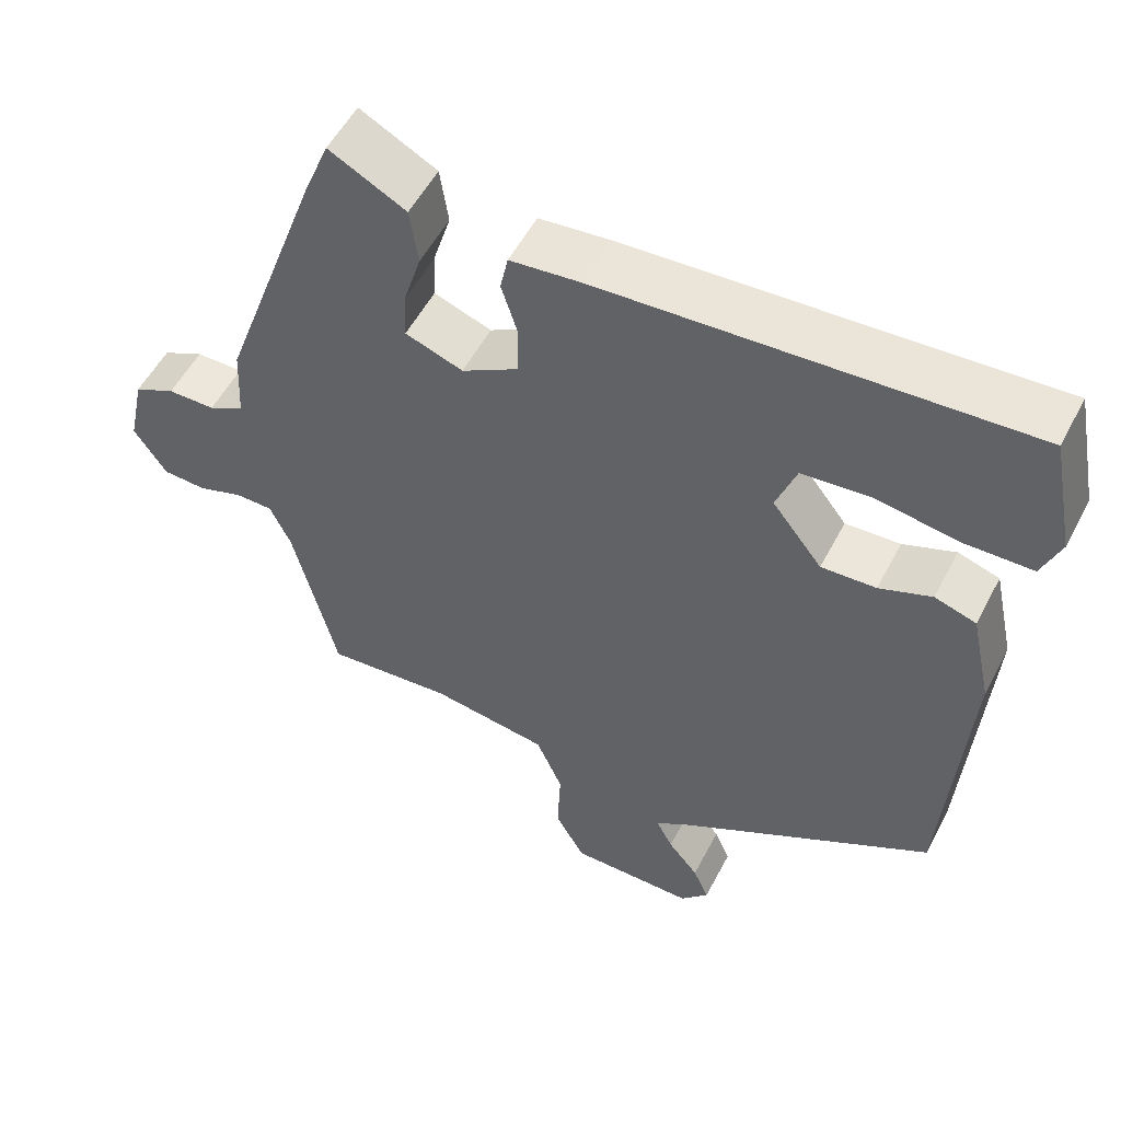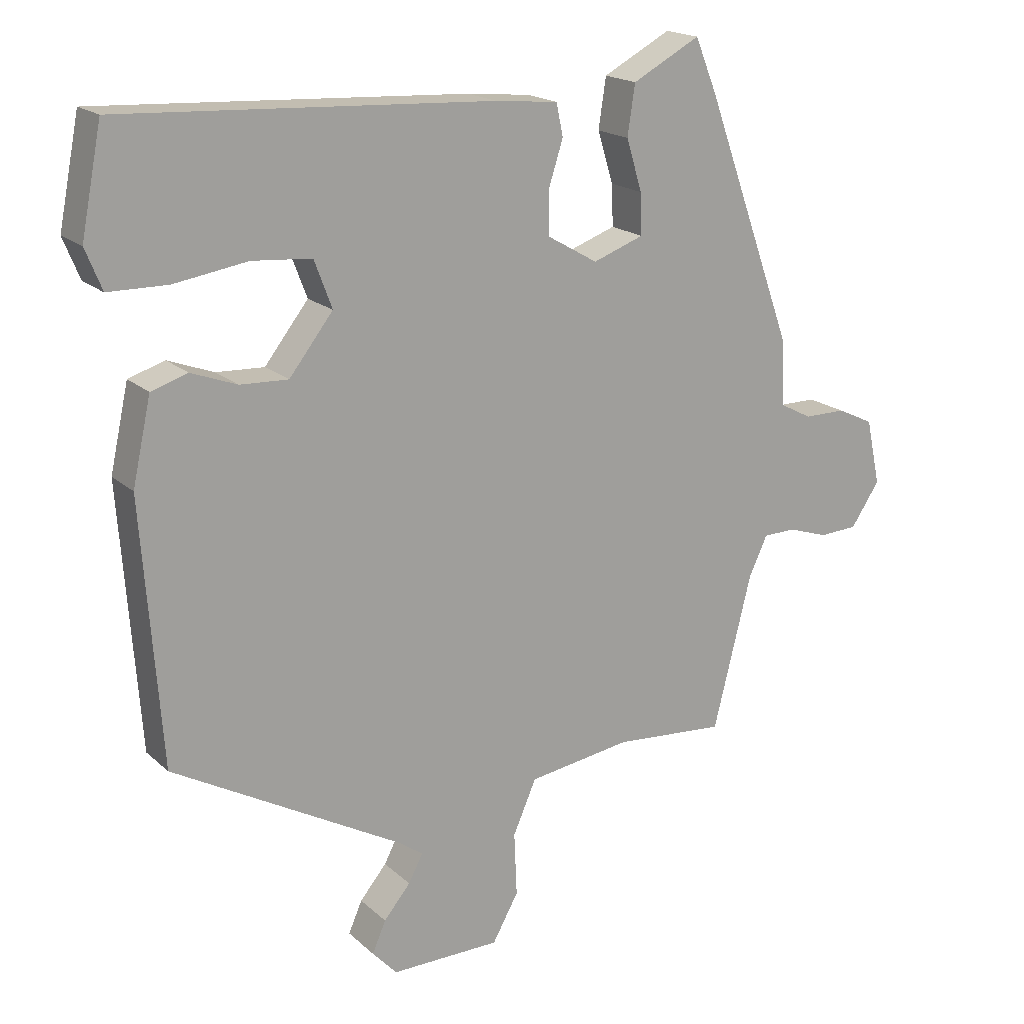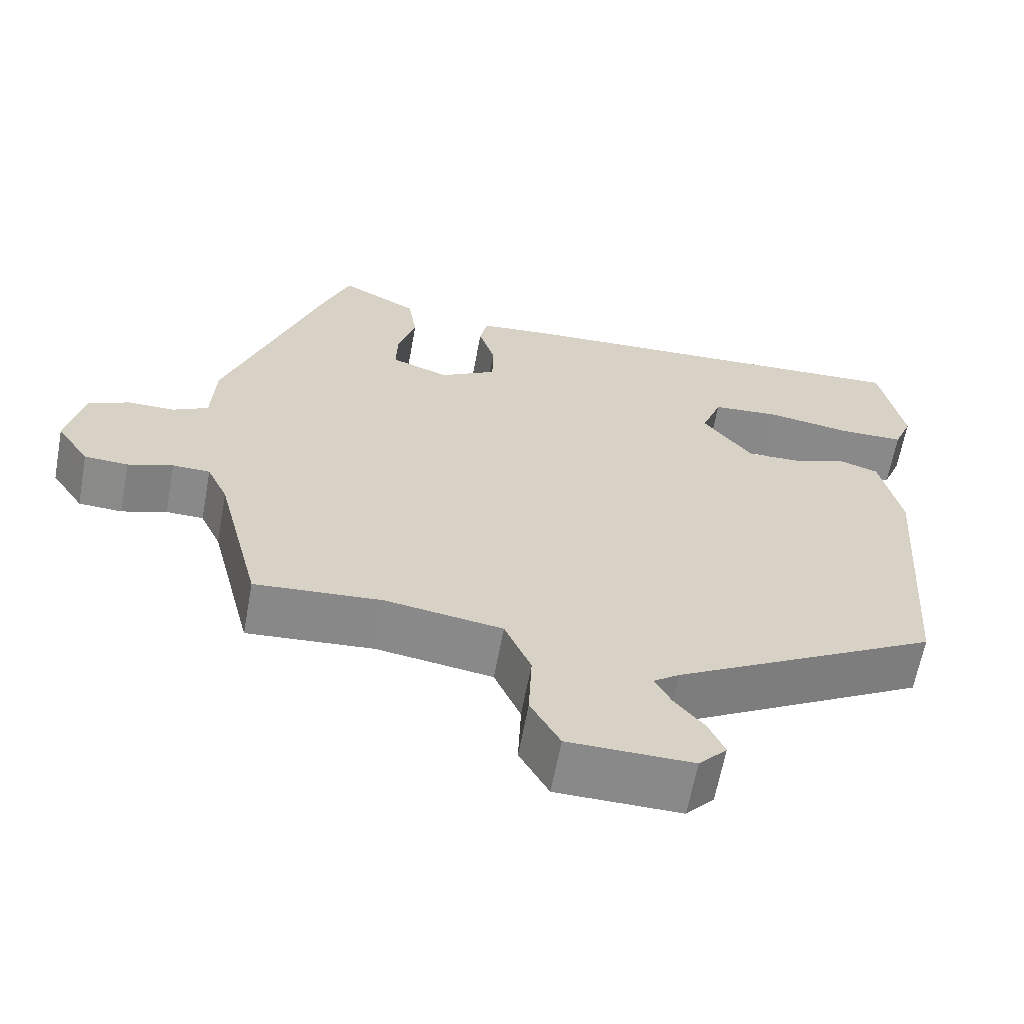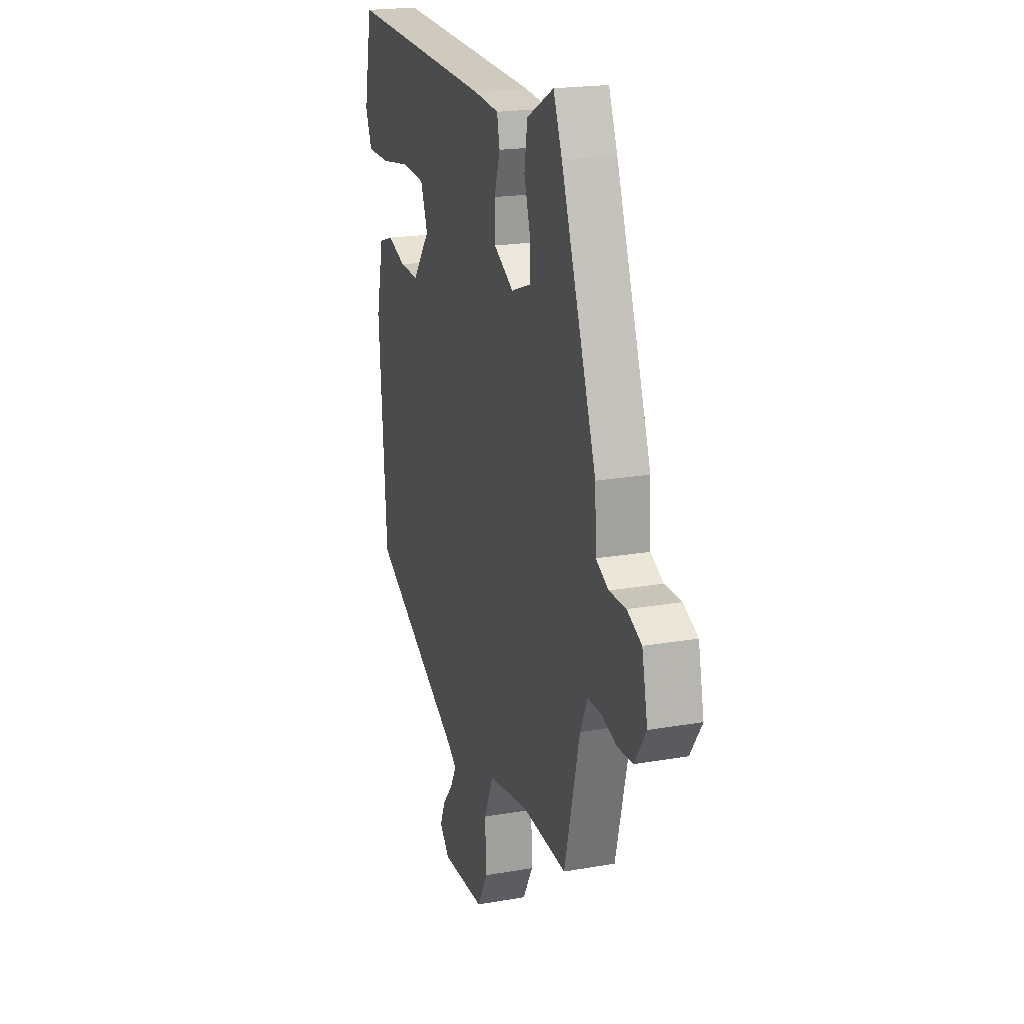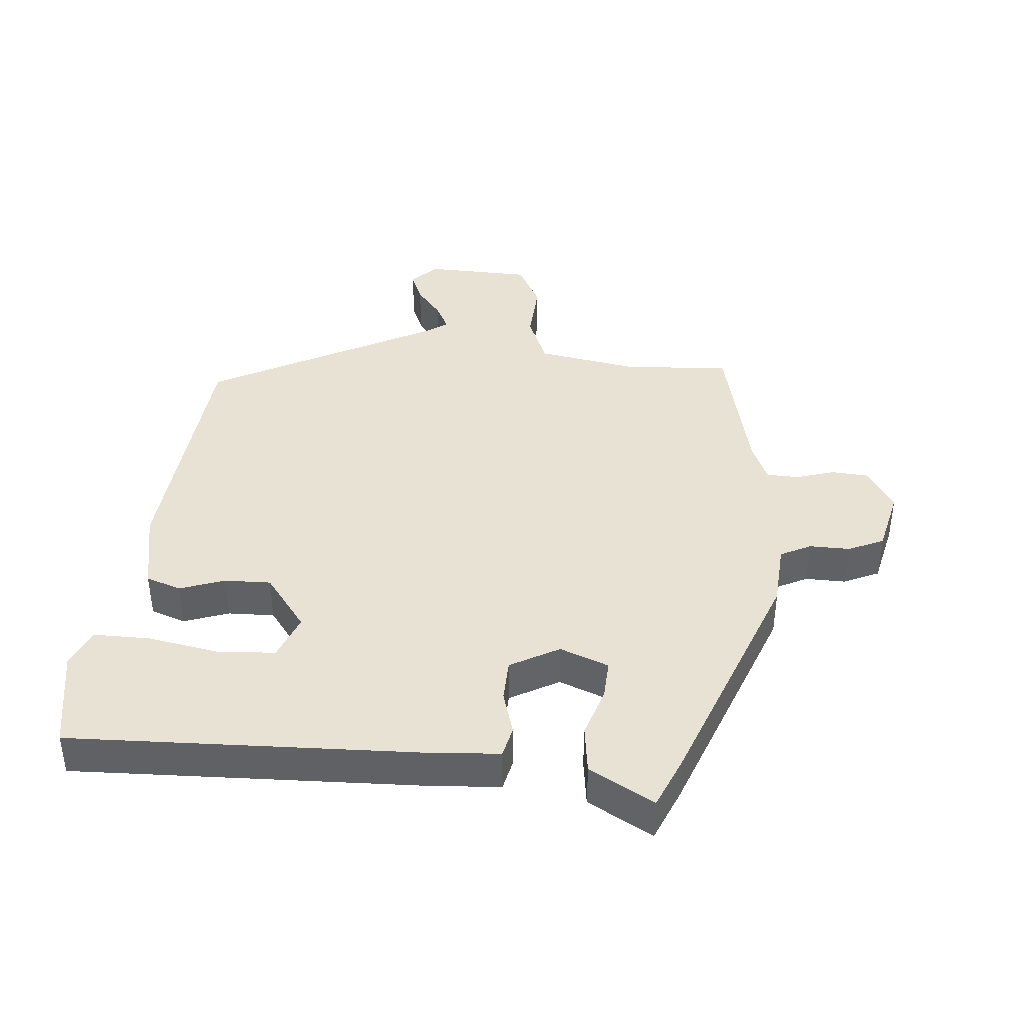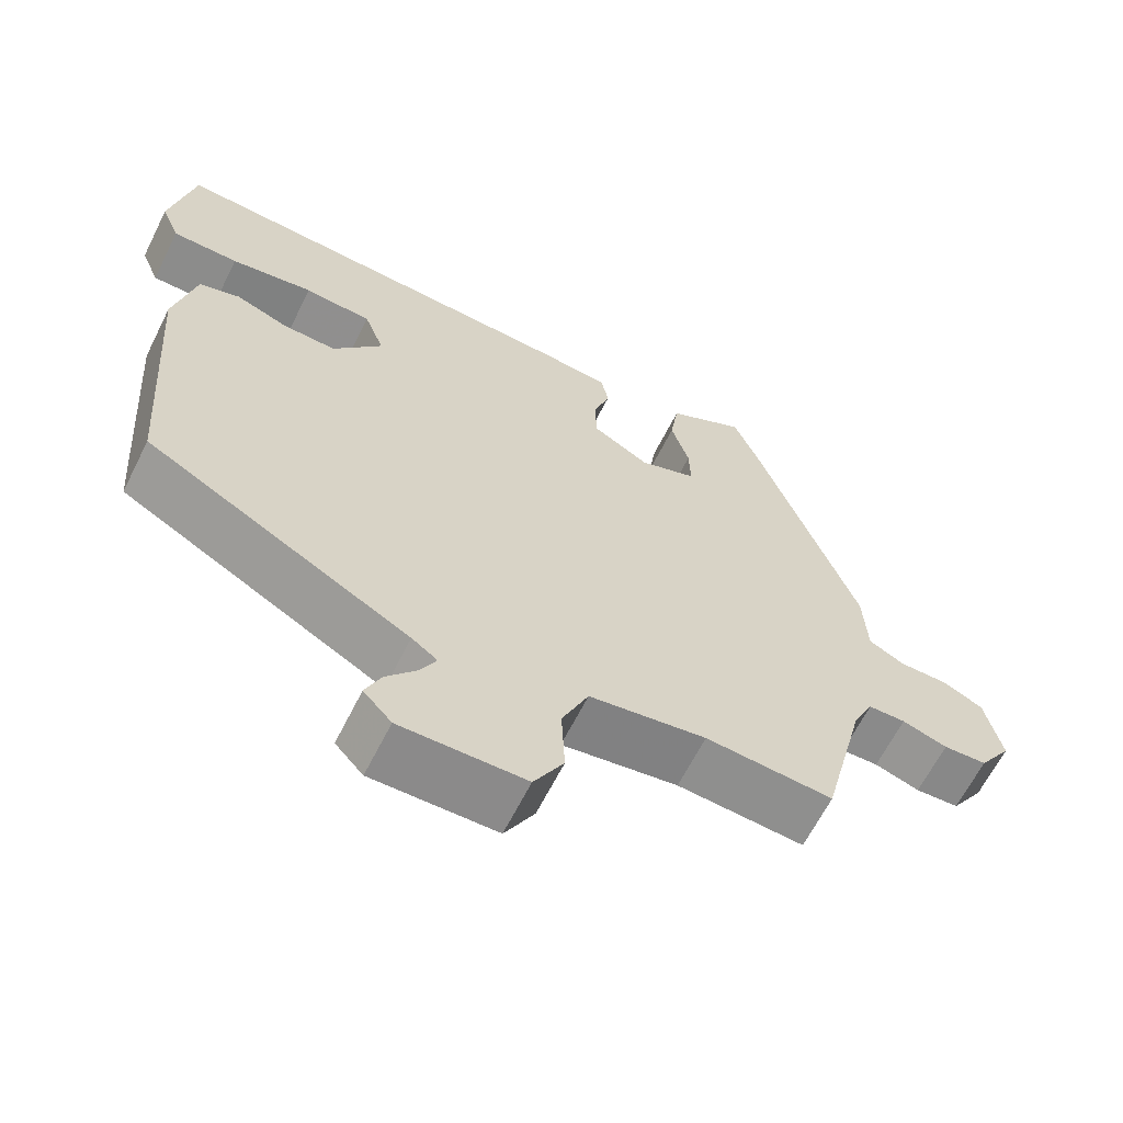
<metadata>
{"format":"obj","ext":"obj","renderer":"f3d","projection":"perspective","resolution":1024,"background":"white","views":[{"elev":53.6,"azim":-152.9,"up":"+Z"},{"elev":18.3,"azim":-31.4,"up":"+Z"},{"elev":-63.2,"azim":169.6,"up":"+Z"},{"elev":20.1,"azim":72.1,"up":"+Z"},{"elev":40.8,"azim":6.1,"up":"+Y"},{"elev":-63.9,"azim":-26.6,"up":"+Z"}]}
</metadata>
<code>
v -0.46 0.07 -0.345
v -0.488 0.07 0.038
v -0.461 0.07 0.161
v -0.408 0.07 0.178
v -0.341 0.07 0.153
v -0.271 0.07 0.15
v -0.207 0.07 0.232
v -0.233 0.07 0.301
v -0.32 0.07 0.308
v -0.427 0.07 0.291
v -0.513 0.07 0.292
v -0.537 0.07 0.351
v -0.507 0.07 0.504
v 0.034 0.07 0.476
v 0.126 0.07 0.467
v 0.136 0.07 0.42
v 0.115 0.07 0.354
v 0.116 0.07 0.29
v 0.189 0.07 0.248
v 0.263 0.07 0.275
v 0.261 0.07 0.335
v 0.238 0.07 0.41
v 0.249 0.07 0.483
v 0.348 0.07 0.536
v 0.38 0.07 0.457
v 0.51 0.07 0.097
v 0.515 0.07 0
v 0.561 0.07 -0.024
v 0.622 0.07 -0.024
v 0.675 0.07 -0.049
v 0.696 0.07 -0.146
v 0.654 0.07 -0.209
v 0.598 0.07 -0.212
v 0.54 0.07 -0.193
v 0.492 0.07 -0.194
v 0.465 0.07 -0.252
v 0.409 0.07 -0.477
v 0.246 0.07 -0.465
v 0.096 0.07 -0.488
v 0.062 0.07 -0.566
v 0.066 0.07 -0.659
v 0.028 0.07 -0.727
v -0.132 0.07 -0.729
v -0.168 0.07 -0.69
v -0.148 0.07 -0.644
v -0.109 0.07 -0.597
v -0.088 0.07 -0.557
v -0.121 0.07 -0.533
v -0.46 0 -0.345
v -0.488 0 0.038
v -0.461 0 0.161
v -0.408 0 0.178
v -0.341 0 0.153
v -0.271 0 0.15
v -0.207 0 0.232
v -0.233 0 0.301
v -0.32 0 0.308
v -0.427 0 0.291
v -0.513 0 0.292
v -0.537 0 0.351
v -0.507 0 0.504
v 0.034 0 0.476
v 0.126 0 0.467
v 0.136 0 0.42
v 0.115 0 0.354
v 0.116 0 0.29
v 0.189 0 0.248
v 0.263 0 0.275
v 0.261 0 0.335
v 0.238 0 0.41
v 0.249 0 0.483
v 0.348 0 0.536
v 0.38 0 0.457
v 0.51 0 0.097
v 0.515 0 0
v 0.561 0 -0.024
v 0.622 0 -0.024
v 0.675 0 -0.049
v 0.696 0 -0.146
v 0.654 0 -0.209
v 0.598 0 -0.212
v 0.54 0 -0.193
v 0.492 0 -0.194
v 0.465 0 -0.252
v 0.409 0 -0.477
v 0.246 0 -0.465
v 0.096 0 -0.488
v 0.062 0 -0.566
v 0.066 0 -0.659
v 0.028 0 -0.727
v -0.132 0 -0.729
v -0.168 0 -0.69
v -0.148 0 -0.644
v -0.109 0 -0.597
v -0.088 0 -0.557
v -0.121 0 -0.533
f 44 45 46
f 43 44 46
f 42 43 46
f 41 42 46
f 40 41 46
f 39 40 46 47
f 36 37 38
f 35 36 38 39
f 32 33 34
f 31 32 34
f 30 31 34
f 29 30 34
f 28 29 34
f 27 28 34 35
f 26 27 35
f 25 26 35
f 24 25 35
f 23 24 35
f 22 23 35
f 21 22 35
f 20 21 35
f 39 47 48
f 35 39 48
f 20 35 48
f 19 20 48
f 14 15 16
f 13 14 16
f 12 13 16
f 11 12 16
f 10 11 16
f 9 10 16
f 8 9 16 17
f 7 8 17 18
f 3 4 5
f 2 3 5
f 1 2 5
f 48 1 5
f 48 5 6
f 18 19 48
f 7 18 48
f 6 7 48
f 94 93 92
f 94 92 91
f 94 91 90
f 94 90 89
f 94 89 88
f 95 94 88 87
f 86 85 84
f 87 86 84 83
f 82 81 80
f 82 80 79
f 82 79 78
f 82 78 77
f 82 77 76
f 83 82 76 75
f 83 75 74
f 83 74 73
f 83 73 72
f 83 72 71
f 83 71 70
f 83 70 69
f 83 69 68
f 96 95 87
f 96 87 83
f 96 83 68
f 96 68 67
f 64 63 62
f 64 62 61
f 64 61 60
f 64 60 59
f 64 59 58
f 64 58 57
f 65 64 57 56
f 66 65 56 55
f 53 52 51
f 53 51 50
f 53 50 49
f 53 49 96
f 54 53 96
f 96 67 66
f 96 66 55
f 96 55 54
f 1 49 50 2
f 2 50 51 3
f 3 51 52 4
f 4 52 53 5
f 5 53 54 6
f 6 54 55 7
f 7 55 56 8
f 8 56 57 9
f 9 57 58 10
f 10 58 59 11
f 11 59 60 12
f 12 60 61 13
f 13 61 62 14
f 14 62 63 15
f 15 63 64 16
f 16 64 65 17
f 17 65 66 18
f 18 66 67 19
f 19 67 68 20
f 20 68 69 21
f 21 69 70 22
f 22 70 71 23
f 23 71 72 24
f 24 72 73 25
f 25 73 74 26
f 26 74 75 27
f 27 75 76 28
f 28 76 77 29
f 29 77 78 30
f 30 78 79 31
f 31 79 80 32
f 32 80 81 33
f 33 81 82 34
f 34 82 83 35
f 35 83 84 36
f 36 84 85 37
f 37 85 86 38
f 38 86 87 39
f 39 87 88 40
f 40 88 89 41
f 41 89 90 42
f 42 90 91 43
f 43 91 92 44
f 44 92 93 45
f 45 93 94 46
f 46 94 95 47
f 47 95 96 48
f 48 96 49 1

</code>
